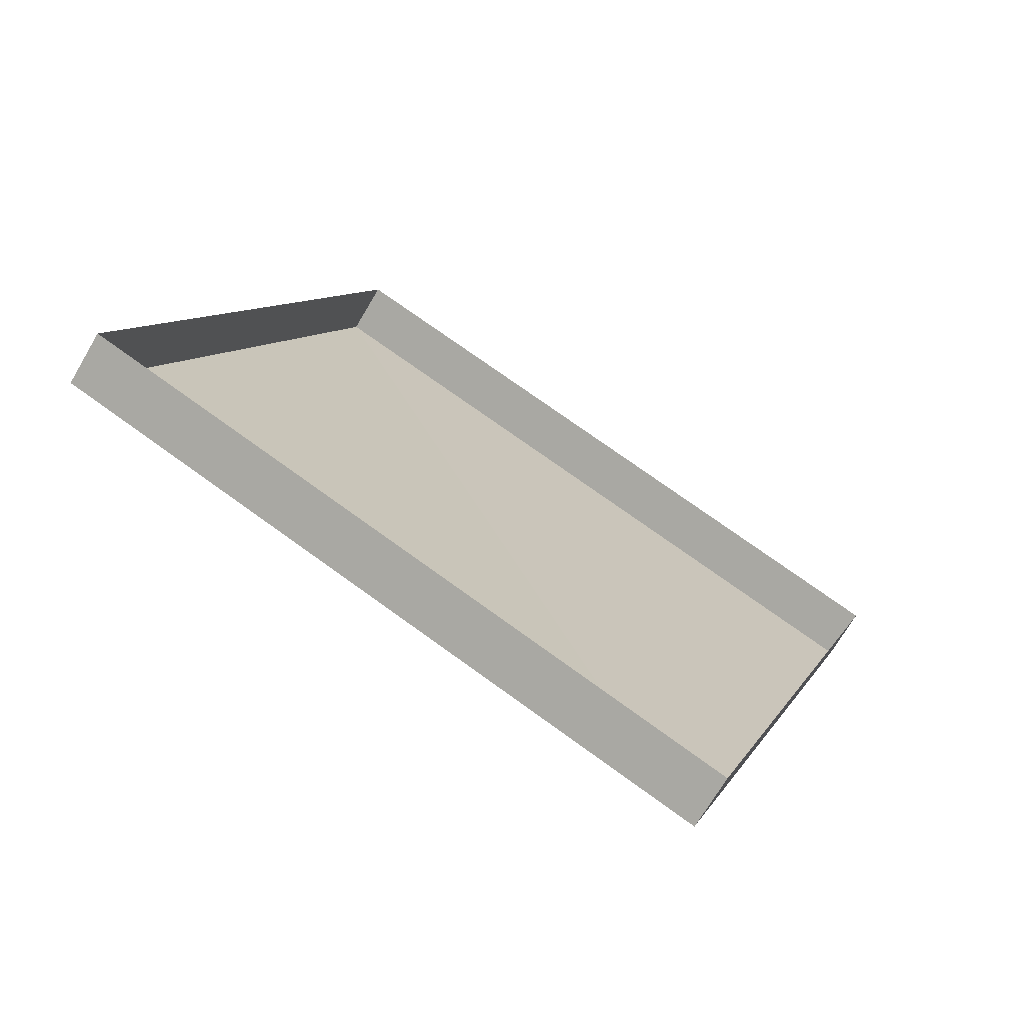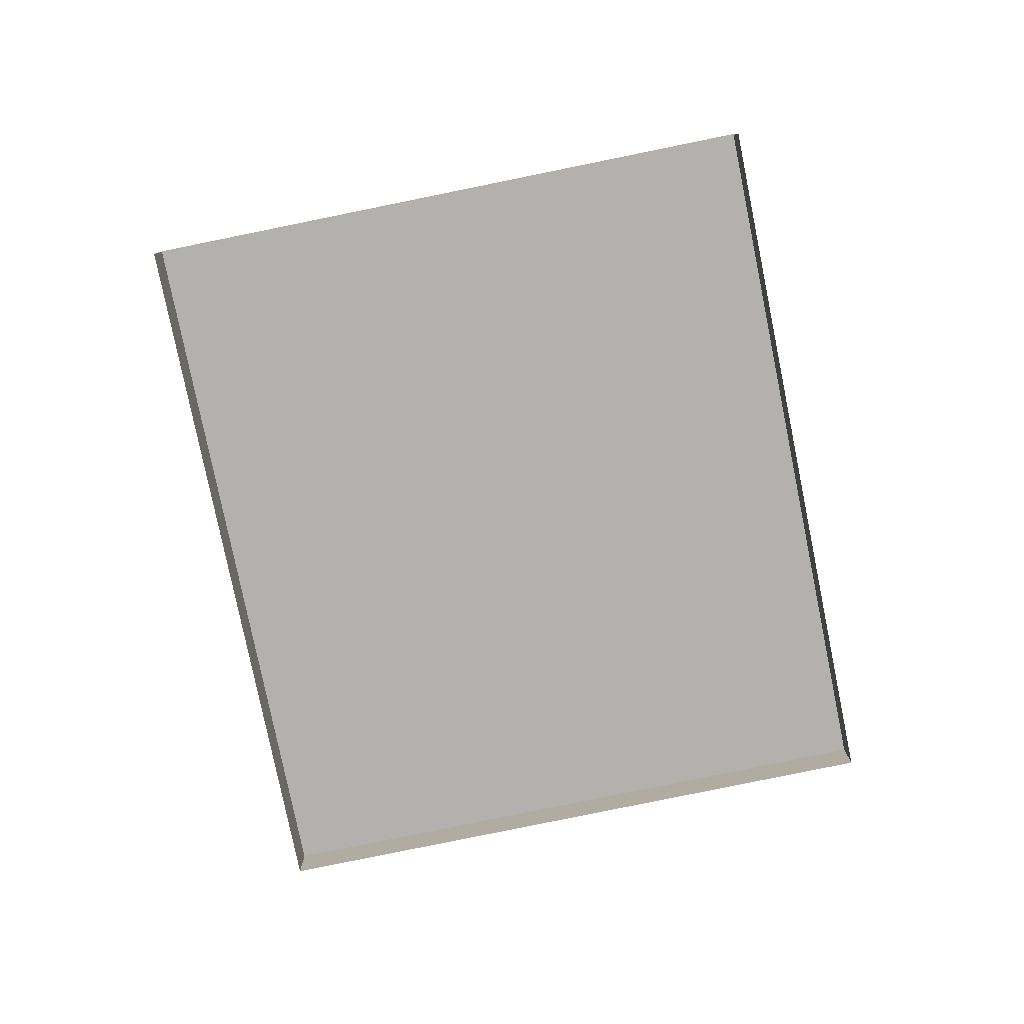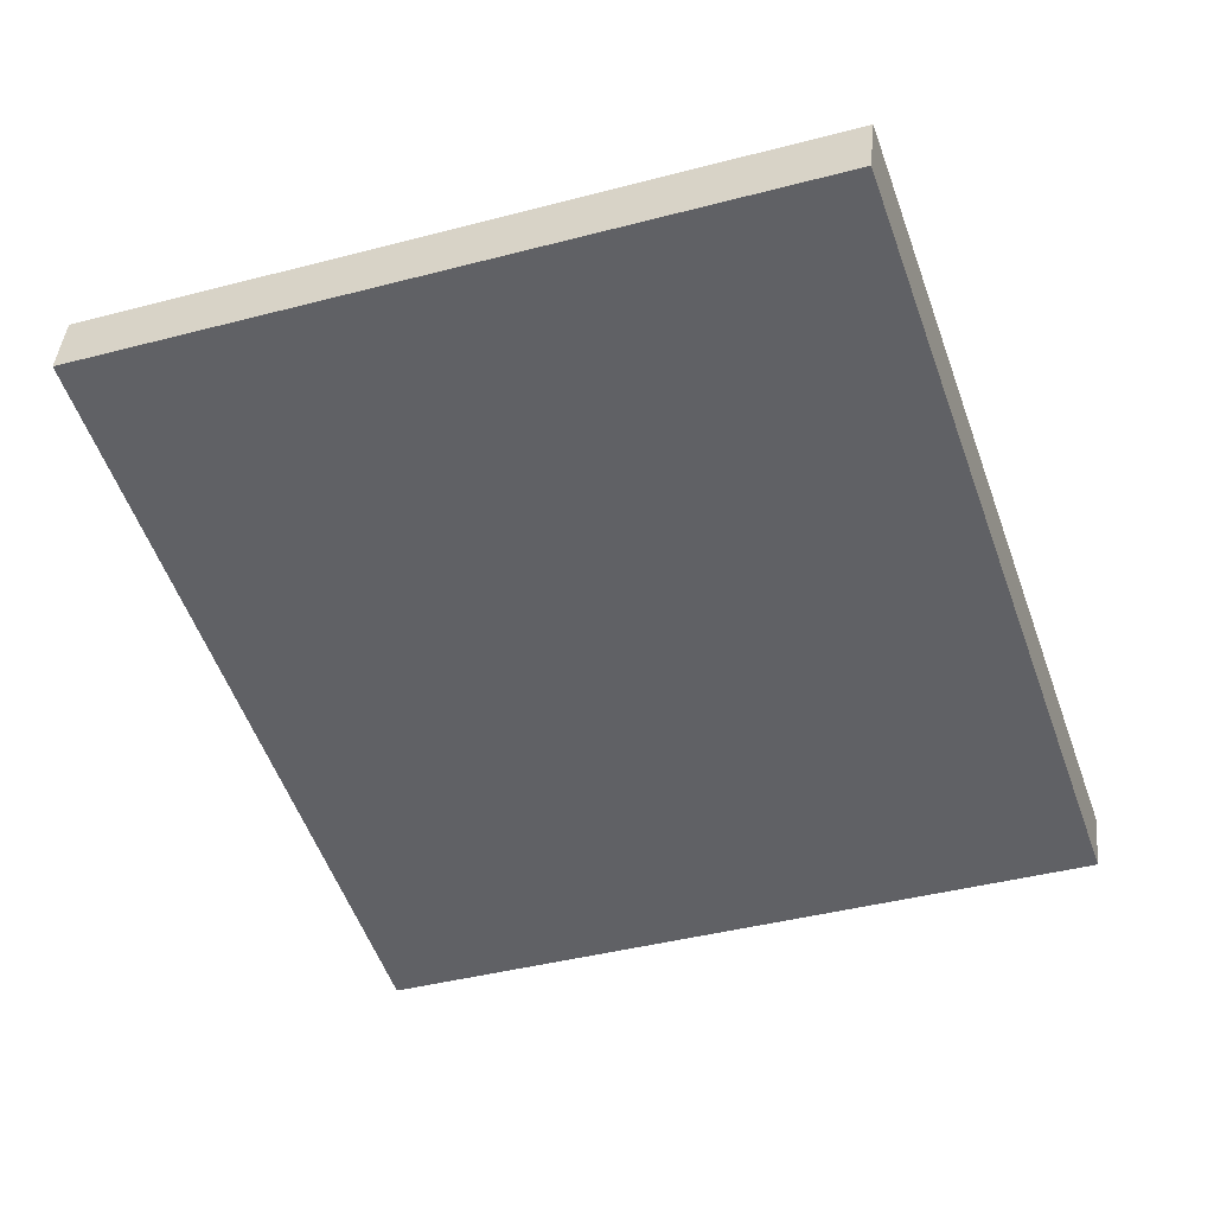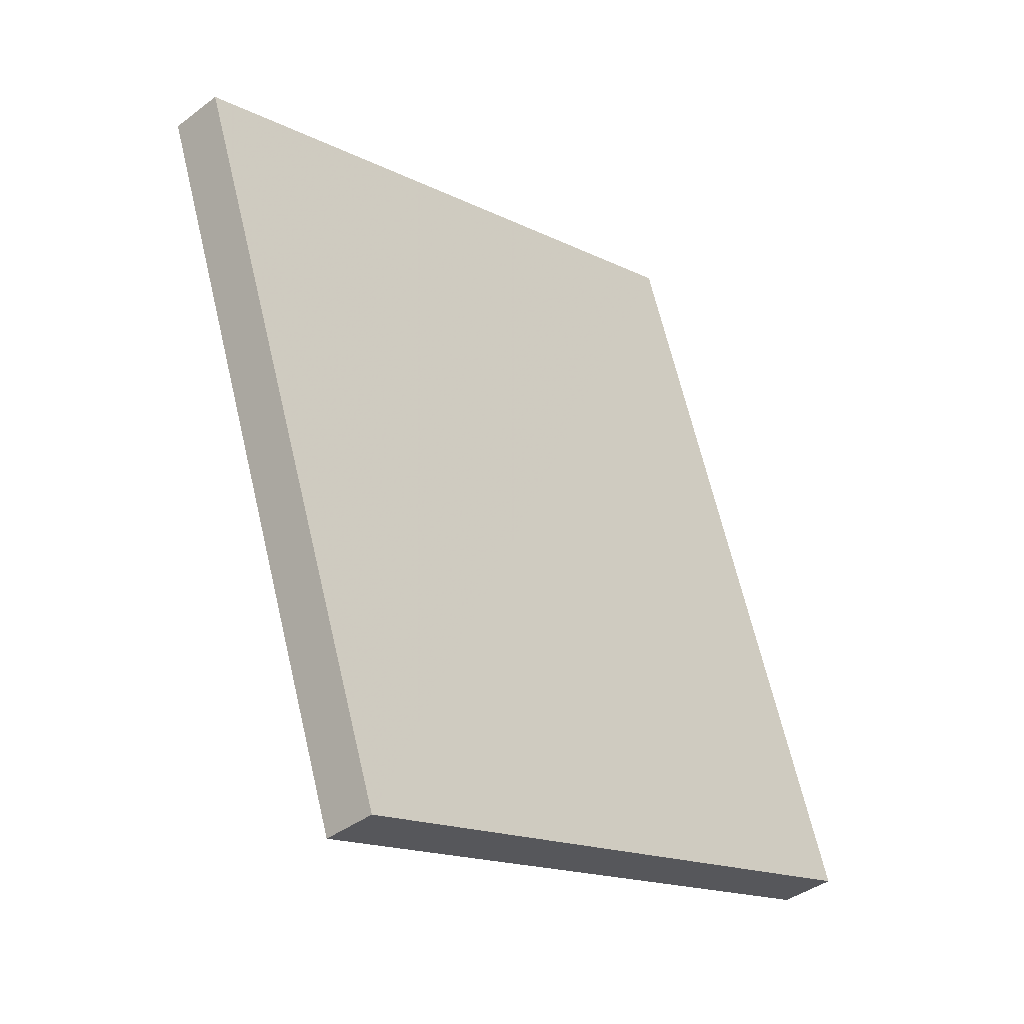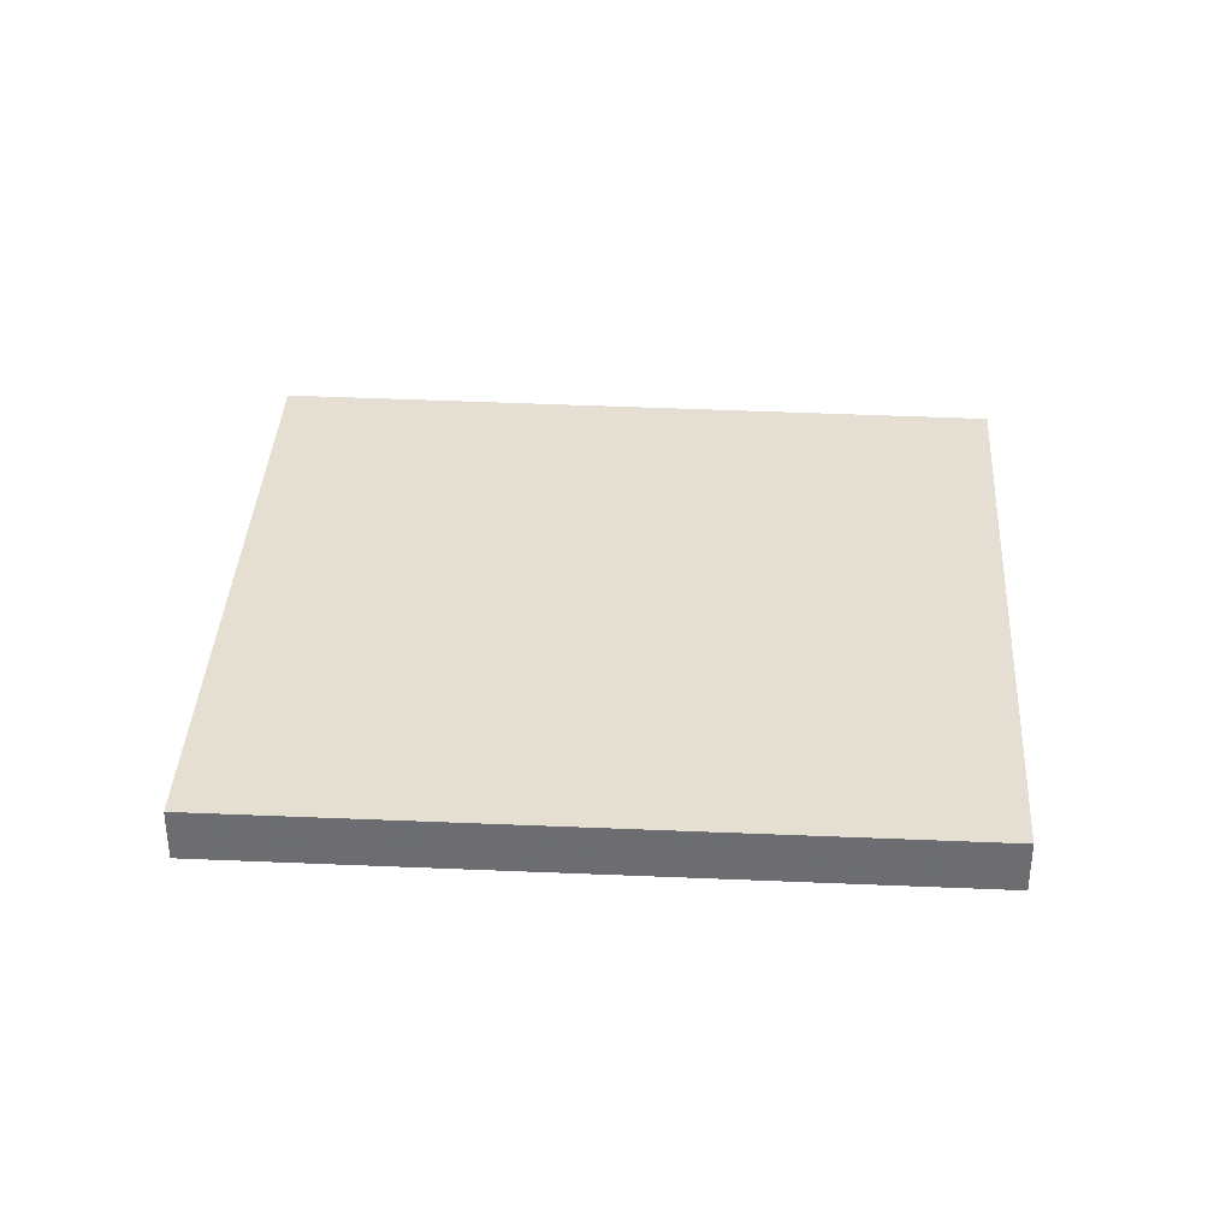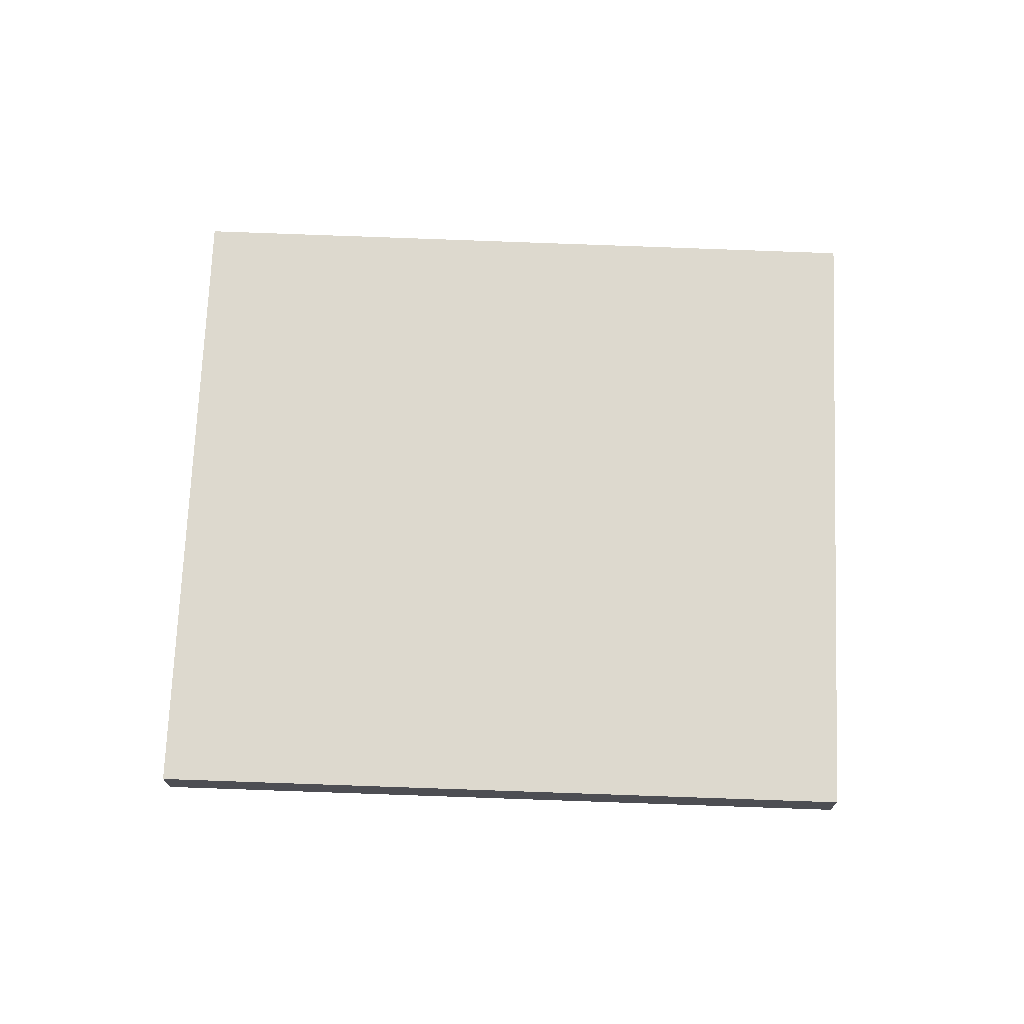
<metadata>
{"format":"obj","ext":"obj","renderer":"f3d","projection":"perspective","resolution":1024,"background":"white","views":[{"elev":-71.7,"azim":149.0,"up":"+Y"},{"elev":-79.3,"azim":-149.6,"up":"+Z"},{"elev":40.3,"azim":4.4,"up":"+Y"},{"elev":-40.1,"azim":-45.7,"up":"+Y"},{"elev":37.2,"azim":-67.9,"up":"+Z"},{"elev":71.8,"azim":-69.0,"up":"+Z"}]}
</metadata>
<code>
v -8.852e+04 -1.001e+05 3.491
v -8.852e+04 -1.001e+05 3.491
v -8.852e+04 -1.001e+05 3.491
v -8.853e+04 -1.001e+05 3.491
v -8.852e+04 -1.001e+05 3.624
v -8.853e+04 -1.001e+05 3.624
v -8.852e+04 -1.001e+05 3.625
v -8.852e+04 -1.001e+05 3.625
f 1 2 3
f 4 1 3
f 5 6 7
f 8 5 7
f 8 3 2
f 8 7 3
f 6 1 4
f 6 5 1
f 7 4 3
f 7 6 4
f 8 2 1
f 5 8 1

</code>
